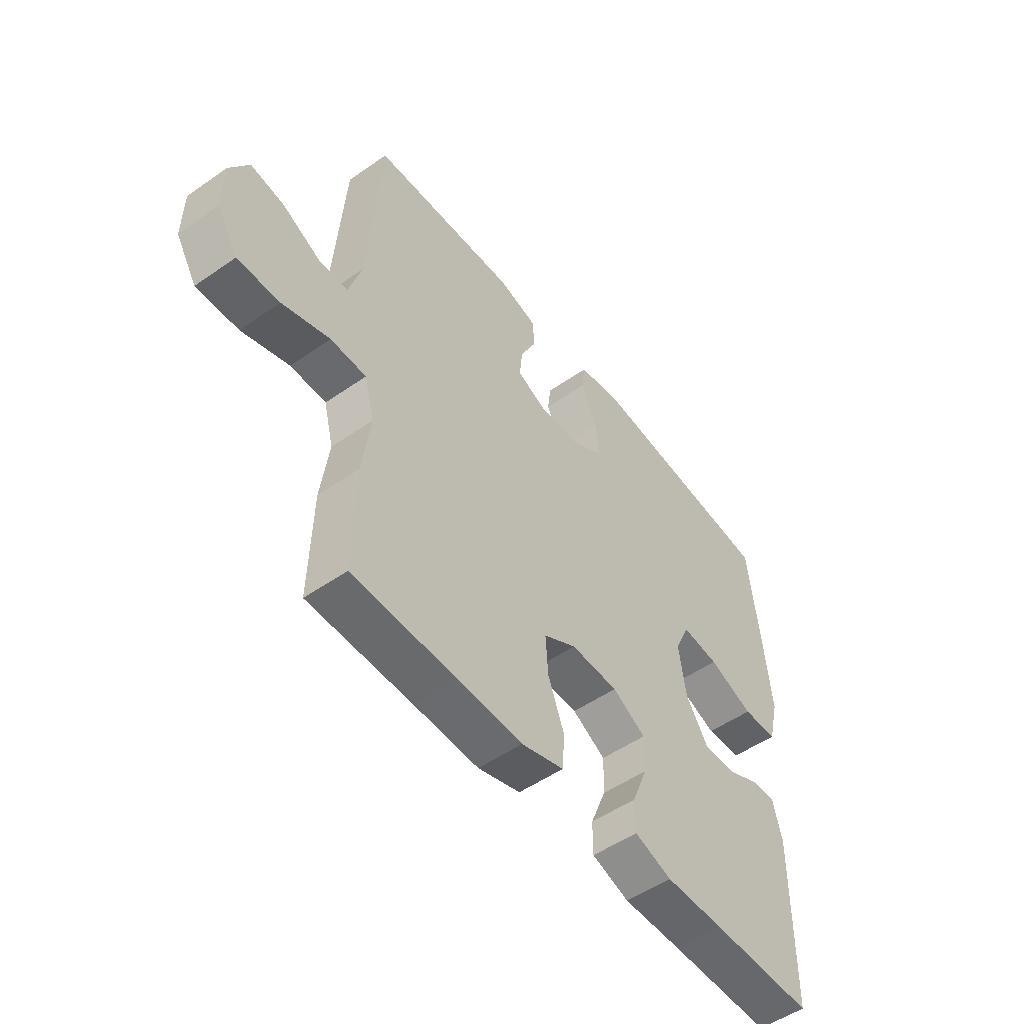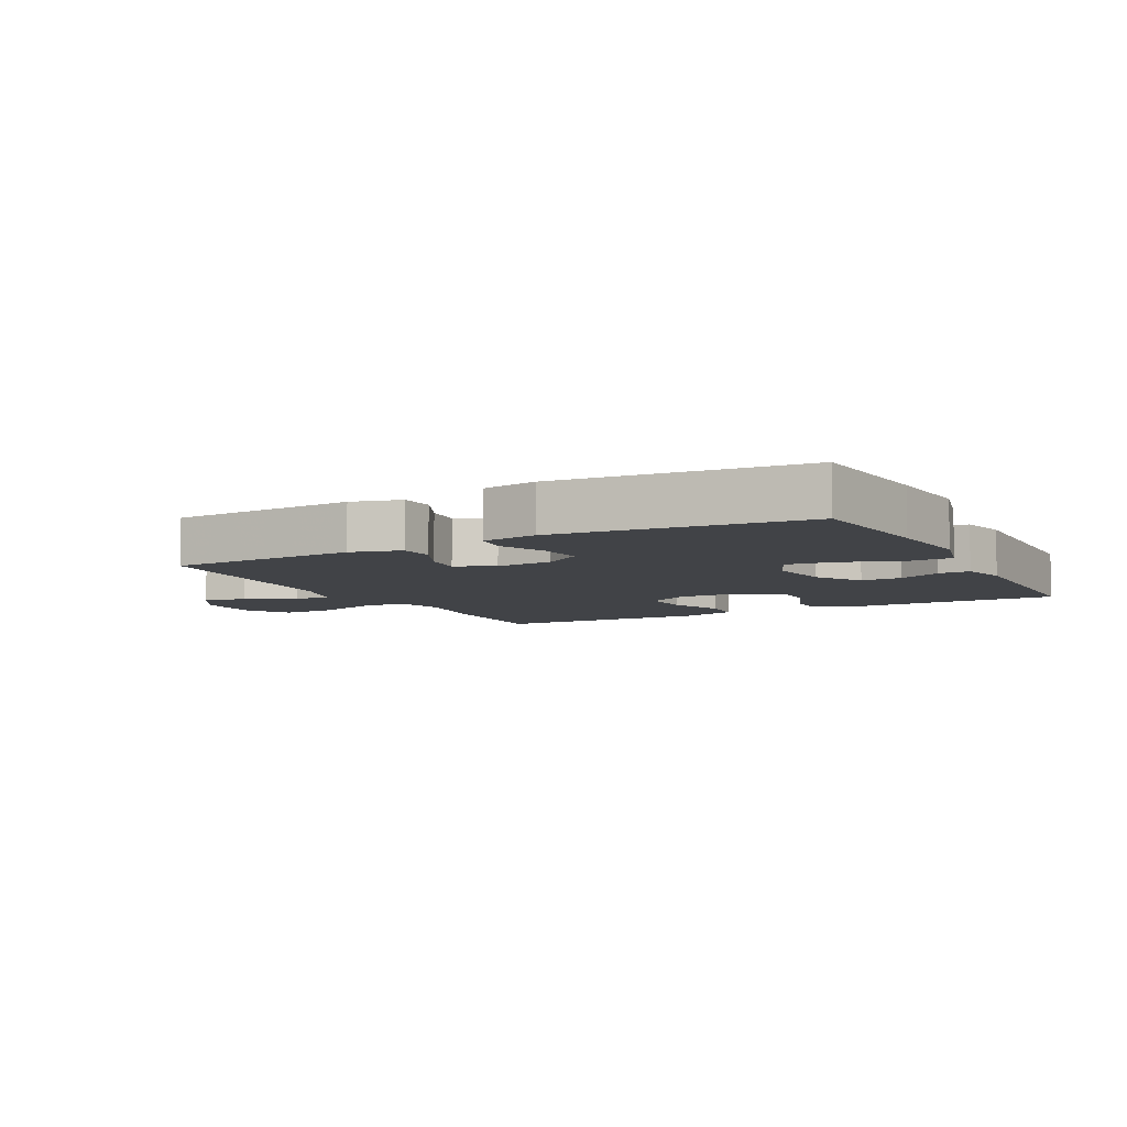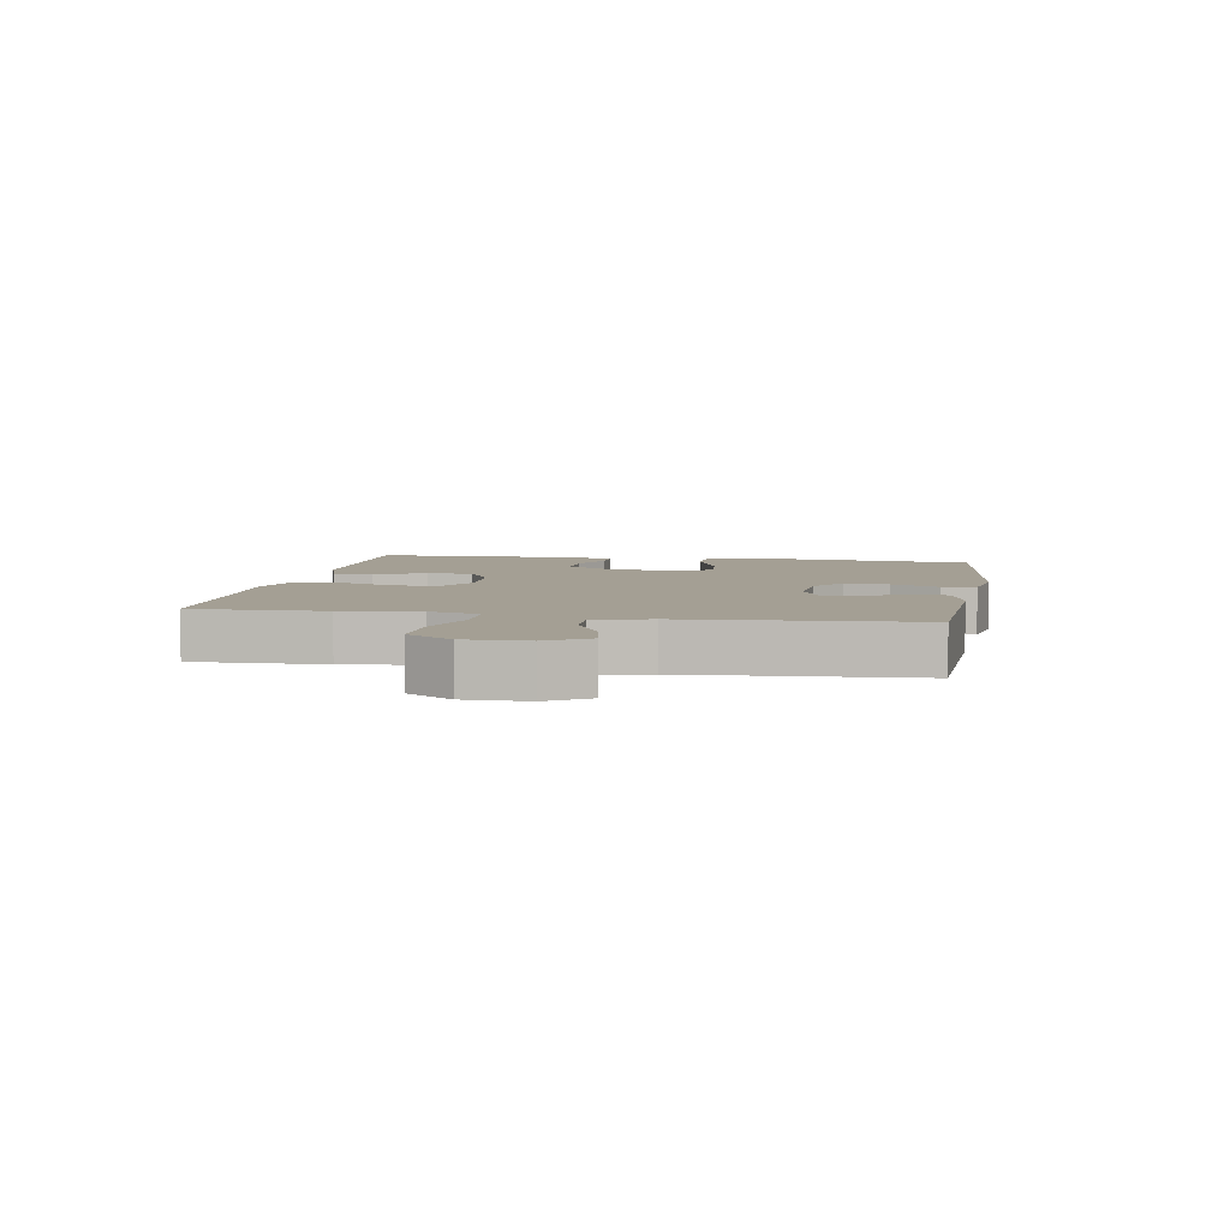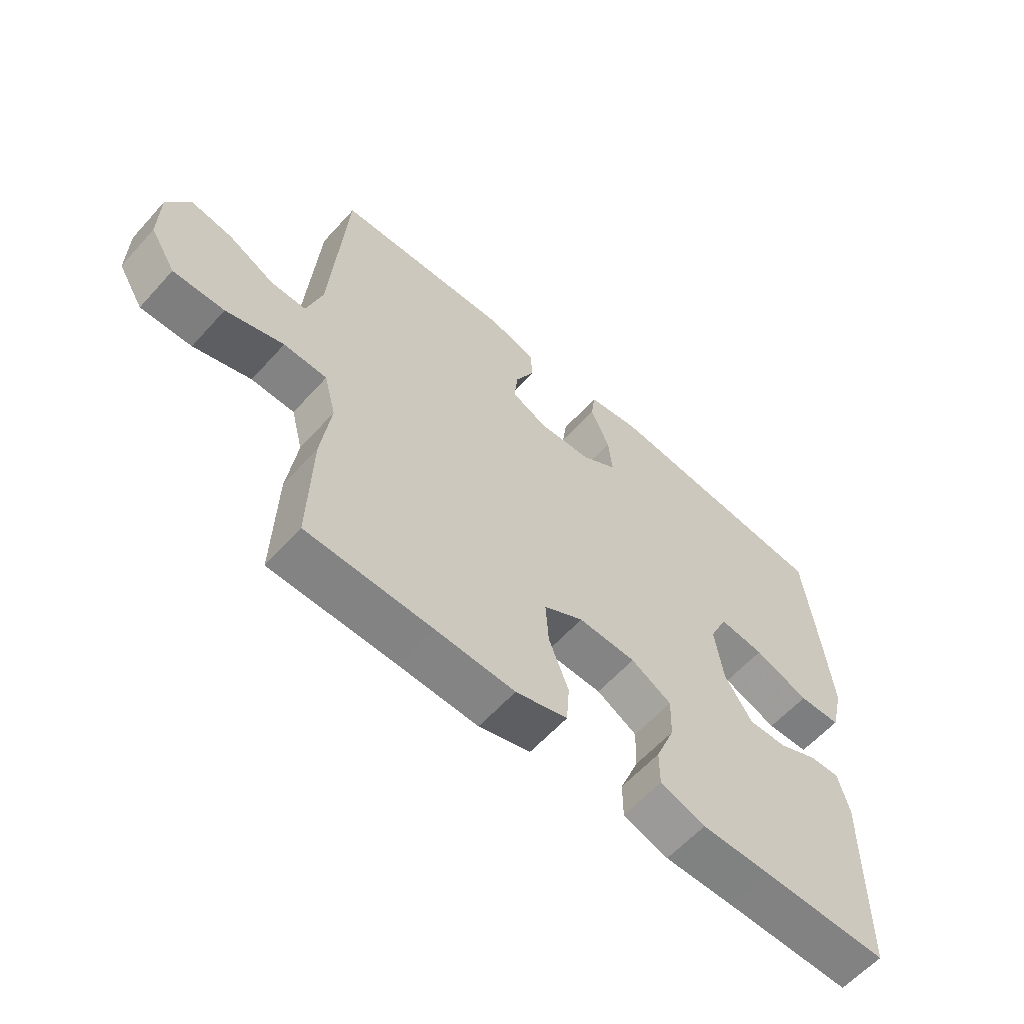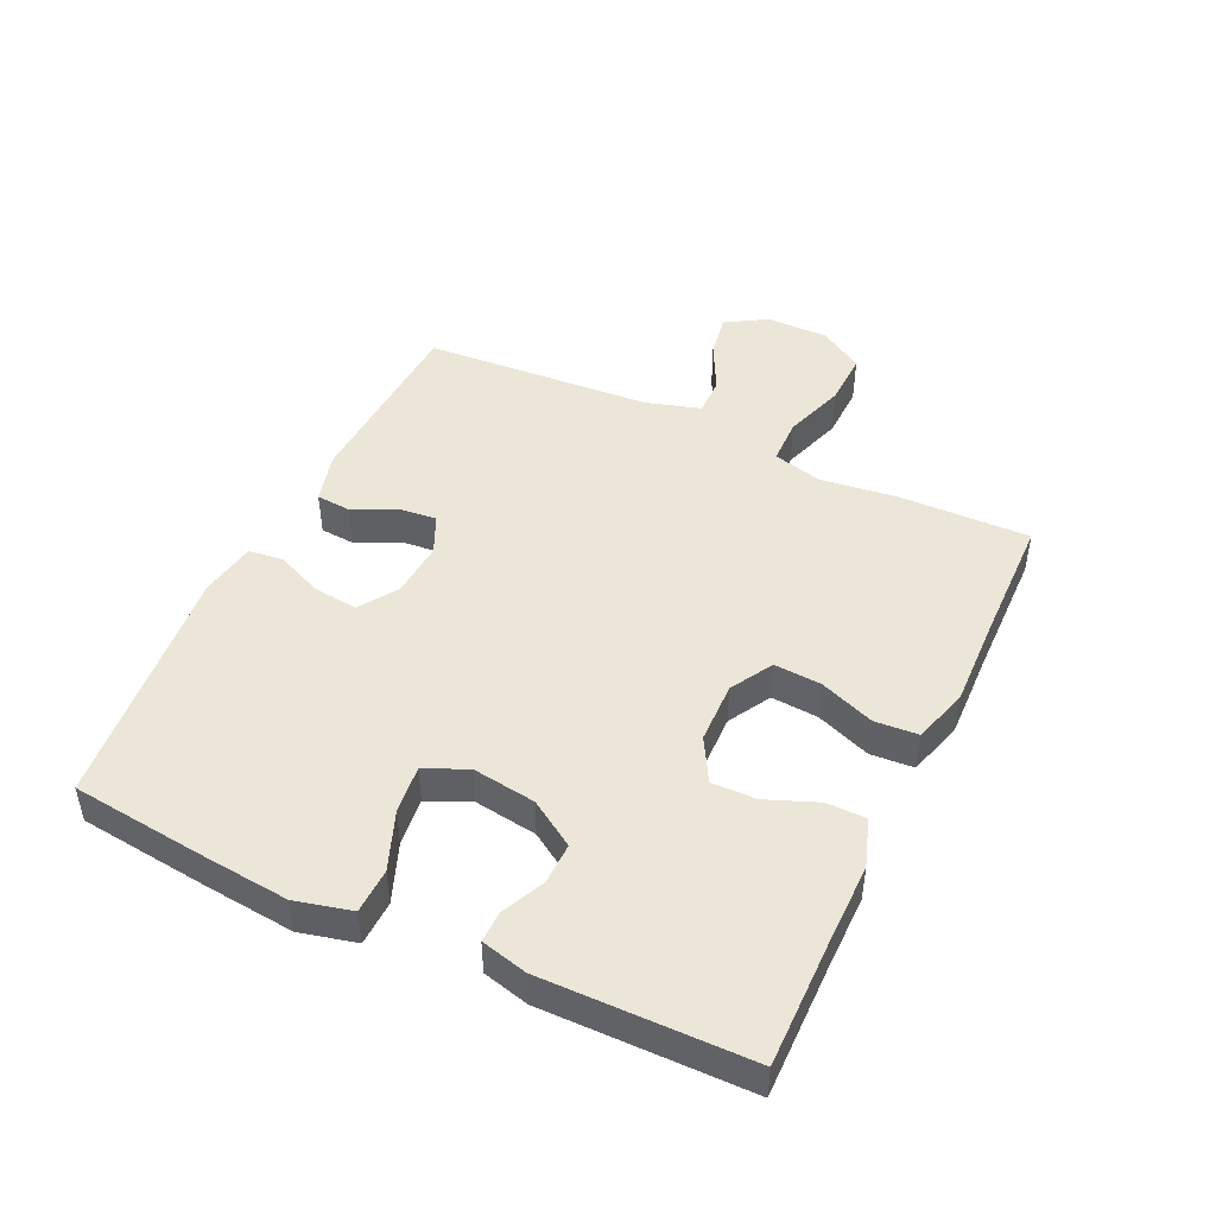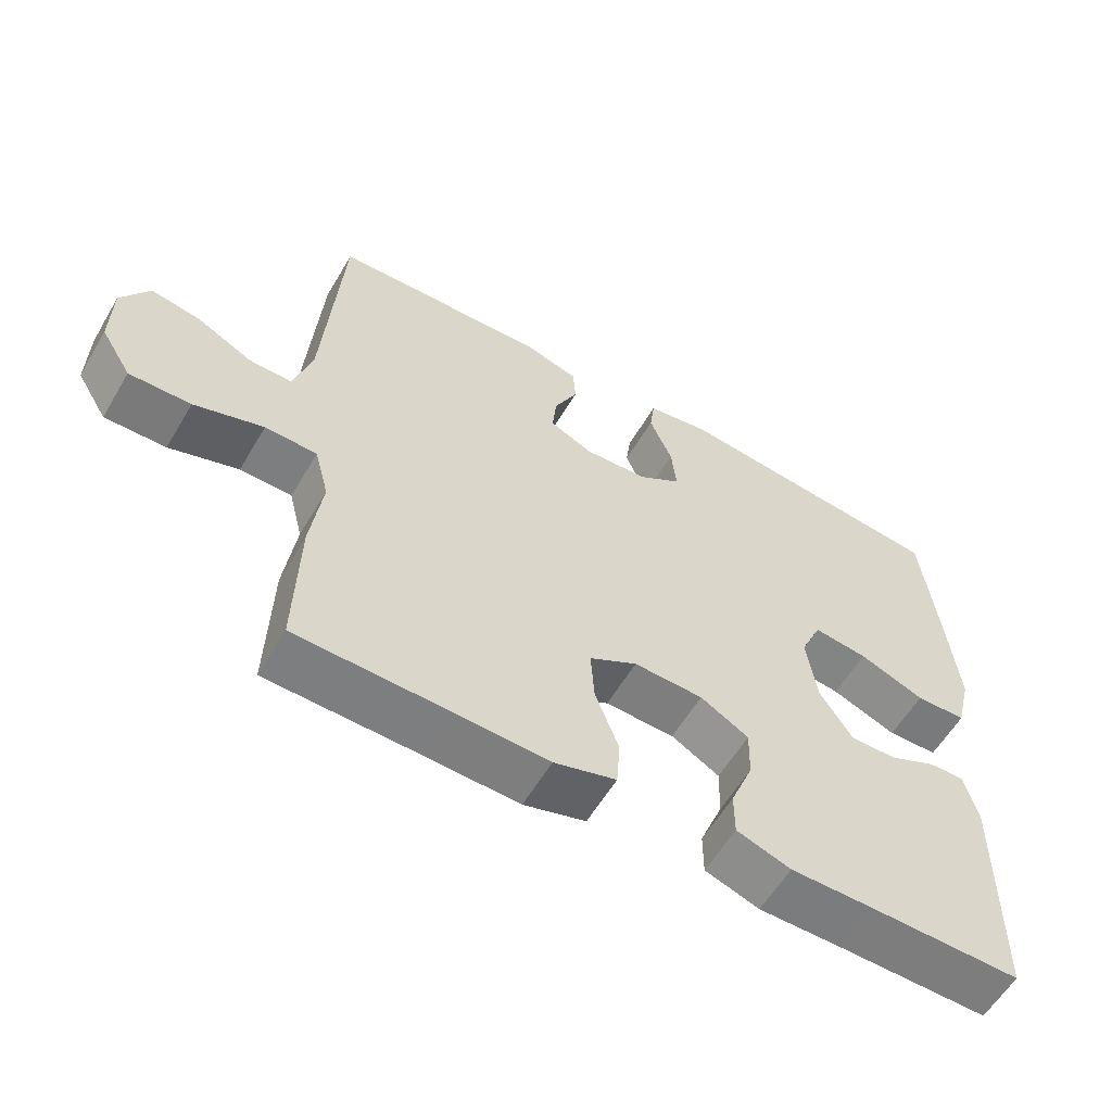
<metadata>
{"format":"obj","ext":"obj","renderer":"f3d","projection":"perspective","resolution":1024,"background":"white","views":[{"elev":-51.9,"azim":-52.9,"up":"+Z"},{"elev":-7.1,"azim":28.1,"up":"+Y"},{"elev":5.6,"azim":-80.0,"up":"+Y"},{"elev":-60.3,"azim":-41.8,"up":"+Z"},{"elev":46.6,"azim":115.4,"up":"+Y"},{"elev":-58.7,"azim":-30.4,"up":"+Z"}]}
</metadata>
<code>
v 0.5 0.07 -0.5
v 0.29 0.07 -0.497
v 0.172 0.07 -0.497
v 0.096 0.07 -0.471
v 0.096 0.07 -0.409
v 0.128 0.07 -0.329
v 0.13 0.07 -0.258
v 0.062 0.07 -0.219
v -0.035 0.07 -0.216
v -0.102 0.07 -0.254
v -0.097 0.07 -0.329
v -0.064 0.07 -0.416
v -0.069 0.07 -0.484
v -0.156 0.07 -0.51
v -0.289 0.07 -0.505
v -0.5 0.07 -0.5
v -0.495 0.07 -0.293
v -0.479 0.07 -0.172
v -0.499 0.07 -0.094
v -0.572 0.07 -0.092
v -0.669 0.07 -0.124
v -0.755 0.07 -0.126
v -0.798 0.07 -0.056
v -0.797 0.07 0.042
v -0.758 0.07 0.106
v -0.689 0.07 0.094
v -0.611 0.07 0.054
v -0.551 0.07 0.053
v -0.525 0.07 0.14
v -0.5 0.07 0.5
v -0.202 0.07 0.514
v -0.122 0.07 0.492
v -0.118 0.07 0.437
v -0.151 0.07 0.369
v -0.157 0.07 0.31
v -0.096 0.07 0.282
v -0.007 0.07 0.288
v 0.053 0.07 0.328
v 0.046 0.07 0.397
v 0.014 0.07 0.472
v 0.021 0.07 0.526
v 0.109 0.07 0.541
v 0.5 0.07 0.5
v 0.523 0.07 0.288
v 0.536 0.07 0.15
v 0.514 0.07 0.061
v 0.443 0.07 0.059
v 0.351 0.07 0.095
v 0.275 0.07 0.104
v 0.245 0.07 0.037
v 0.259 0.07 -0.063
v 0.305 0.07 -0.135
v 0.37 0.07 -0.134
v 0.437 0.07 -0.103
v 0.487 0.07 -0.102
v 0.505 0.07 -0.175
v 0.5 0 -0.5
v 0.29 0 -0.497
v 0.172 0 -0.497
v 0.096 0 -0.471
v 0.096 0 -0.409
v 0.128 0 -0.329
v 0.13 0 -0.258
v 0.062 0 -0.219
v -0.035 0 -0.216
v -0.102 0 -0.254
v -0.097 0 -0.329
v -0.064 0 -0.416
v -0.069 0 -0.484
v -0.156 0 -0.51
v -0.289 0 -0.505
v -0.5 0 -0.5
v -0.495 0 -0.293
v -0.479 0 -0.172
v -0.499 0 -0.094
v -0.572 0 -0.092
v -0.669 0 -0.124
v -0.755 0 -0.126
v -0.798 0 -0.056
v -0.797 0 0.042
v -0.758 0 0.106
v -0.689 0 0.094
v -0.611 0 0.054
v -0.551 0 0.053
v -0.525 0 0.14
v -0.5 0 0.5
v -0.202 0 0.514
v -0.122 0 0.492
v -0.118 0 0.437
v -0.151 0 0.369
v -0.157 0 0.31
v -0.096 0 0.282
v -0.007 0 0.288
v 0.053 0 0.328
v 0.046 0 0.397
v 0.014 0 0.472
v 0.021 0 0.526
v 0.109 0 0.541
v 0.5 0 0.5
v 0.523 0 0.288
v 0.536 0 0.15
v 0.514 0 0.061
v 0.443 0 0.059
v 0.351 0 0.095
v 0.275 0 0.104
v 0.245 0 0.037
v 0.259 0 -0.063
v 0.305 0 -0.135
v 0.37 0 -0.134
v 0.437 0 -0.103
v 0.487 0 -0.102
v 0.505 0 -0.175
f 56 1 2
f 55 56 2
f 54 55 2
f 53 54 2
f 4 5 6
f 3 4 6
f 2 3 6
f 53 2 6
f 52 53 6
f 51 52 6 7
f 50 51 7 8
f 49 50 8 9
f 46 47 48
f 45 46 48
f 44 45 48
f 43 44 48
f 42 43 48
f 41 42 48
f 40 41 48
f 39 40 48
f 38 39 48 49
f 49 9 10
f 38 49 10
f 37 38 10
f 32 33 34
f 31 32 34
f 30 31 34
f 29 30 34
f 28 29 34 35
f 25 26 27
f 24 25 27
f 23 24 27
f 22 23 27
f 21 22 27
f 20 21 27
f 19 20 27 28
f 15 16 17 18
f 15 18 19
f 14 15 19
f 13 14 19
f 12 13 19
f 11 12 19
f 19 28 35
f 11 19 35
f 10 11 35
f 10 35 36
f 10 36 37
f 58 57 112
f 58 112 111
f 58 111 110
f 58 110 109
f 62 61 60
f 62 60 59
f 62 59 58
f 62 58 109
f 62 109 108
f 63 62 108 107
f 64 63 107 106
f 65 64 106 105
f 104 103 102
f 104 102 101
f 104 101 100
f 104 100 99
f 104 99 98
f 104 98 97
f 104 97 96
f 104 96 95
f 105 104 95 94
f 66 65 105
f 66 105 94
f 66 94 93
f 90 89 88
f 90 88 87
f 90 87 86
f 90 86 85
f 91 90 85 84
f 83 82 81
f 83 81 80
f 83 80 79
f 83 79 78
f 83 78 77
f 83 77 76
f 84 83 76 75
f 74 73 72 71
f 75 74 71
f 75 71 70
f 75 70 69
f 75 69 68
f 75 68 67
f 91 84 75
f 91 75 67
f 91 67 66
f 92 91 66
f 93 92 66
f 1 57 58 2
f 2 58 59 3
f 3 59 60 4
f 4 60 61 5
f 5 61 62 6
f 6 62 63 7
f 7 63 64 8
f 8 64 65 9
f 9 65 66 10
f 10 66 67 11
f 11 67 68 12
f 12 68 69 13
f 13 69 70 14
f 14 70 71 15
f 15 71 72 16
f 16 72 73 17
f 17 73 74 18
f 18 74 75 19
f 19 75 76 20
f 20 76 77 21
f 21 77 78 22
f 22 78 79 23
f 23 79 80 24
f 24 80 81 25
f 25 81 82 26
f 26 82 83 27
f 27 83 84 28
f 28 84 85 29
f 29 85 86 30
f 30 86 87 31
f 31 87 88 32
f 32 88 89 33
f 33 89 90 34
f 34 90 91 35
f 35 91 92 36
f 36 92 93 37
f 37 93 94 38
f 38 94 95 39
f 39 95 96 40
f 40 96 97 41
f 41 97 98 42
f 42 98 99 43
f 43 99 100 44
f 44 100 101 45
f 45 101 102 46
f 46 102 103 47
f 47 103 104 48
f 48 104 105 49
f 49 105 106 50
f 50 106 107 51
f 51 107 108 52
f 52 108 109 53
f 53 109 110 54
f 54 110 111 55
f 55 111 112 56
f 56 112 57 1

</code>
